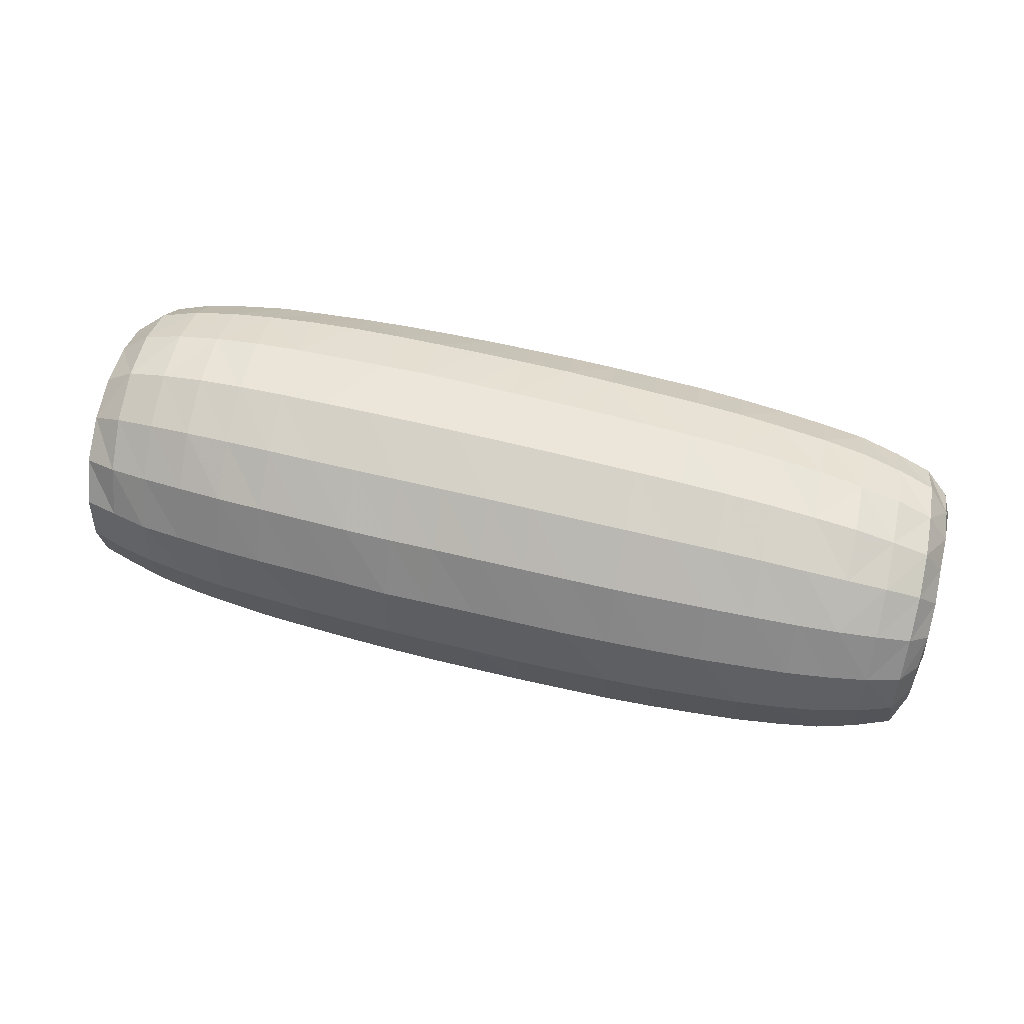
<metadata>
{"format":"obj","ext":"obj","renderer":"f3d","projection":"perspective","resolution":1024,"background":"white","views":[{"elev":59.1,"azim":14.4,"up":"+Y"}]}
</metadata>
<code>
v -29.44 13.43 3.595
v -29.45 13.97 2.037
v -29.43 15.08 4.831
v -29.41 16.04 2.82
v -28.9 18.22 3.768
v -26.78 19.56 4.357
v -29.41 7.939 -1.991
v -29.43 9.273 -3.413
v -29.45 10.82 -4.718
v -29.65 10.4 -2.339
v 29.23 17.53 -3.649
v 29.4 17.95 -1.293
v 29.4 17.79 1.04
v 29.5 17.1 3.222
v 29.49 15.89 5.149
v 27.98 19.94 -1.456
v 28.15 19.94 1.422
v 28.23 18.99 4.151
v 25.83 20.73 1.536
v 29.48 10.24 -1.822
v 29.5 8.35 -1.079
v 29.86 10.84 -0.03316
v 29.49 8.889 0.5095
v 29.49 9.293 2.002
v -26.96 20.49 1.066
v -28.95 18.84 0.8969
v -29.39 16.1 -1.468
v -29.39 16.38 0.6431
v -29.61 13.83 -1.023
v -29.57 14.18 0.4618
v -29.97 11.29 -1.364
v -30.14 12.05 -0.3947
v -24.39 21.2 1.13
v -27.07 20.22 -2.295
v -29.01 15.63 -6.516
v -29 17.46 -4.486
v -28.96 18.57 -1.948
v -29.45 12.34 -6.058
v -29.45 13.96 -4.93
v -29.42 15.27 -3.362
v -29.46 12.11 -3.599
v -29.5 13.12 -2.368
v 25.06 15.19 -9.081
v 29.64 11.9 -6.472
v 28.82 11.96 -8.183
v 27.07 12.05 -9.312
v 29.63 9.865 -6.215
v 28.87 9.329 -8.027
v 29.68 7.9 -5.338
v 29.67 12.07 5.218
v 29.35 14.16 6.54
v 28.24 17.27 6.486
v 25.98 19.77 4.541
v 22.55 15.36 -9.659
v 24.86 12.07 -9.958
v 22.35 12.03 -10.46
v 26.95 9.034 -9.052
v 24.7 8.832 -9.69
v 22.18 8.662 -10.14
v 19.45 8.512 -10.46
v 28.78 6.859 -6.887
v 26.85 6.227 -7.834
v 24.55 5.847 -8.344
v 22 5.565 -8.714
v 19.27 5.351 -8.964
v 16.41 5.142 -9.164
v 29.59 6.217 -3.882
v 28.73 4.821 -5.021
v 26.74 4.01 -5.681
v 24.42 3.483 -6.072
v 21.84 3.118 -6.333
v 19.09 2.848 -6.523
v 16.24 2.624 -6.685
v 13.32 2.462 -6.761
v 29.45 5.05 -2.081
v 28.66 3.468 -2.623
v 26.64 2.596 -2.966
v 24.31 1.968 -3.192
v 21.72 1.535 -3.349
v 18.96 1.247 -3.456
v 16.1 0.9763 -3.562
v 13.17 0.8196 -3.604
v 10.2 0.7177 -3.627
v 4.142 0.5469 -3.648
v 1.068 0.5144 -3.643
v -2.02 0.4988 -3.625
v -5.109 0.5418 -3.619
v -4.949 2.166 -6.801
v -8.191 0.6237 -3.61
v -8.035 2.208 -6.772
v -11.27 0.7263 -3.572
v -11.12 2.248 -6.733
v -14.33 0.8651 -3.498
v -14.18 2.385 -6.579
v -17.34 1.049 -3.418
v -17.2 2.548 -6.421
v -17.04 4.836 -8.852
v -20.25 1.317 -3.294
v -20.12 2.742 -6.223
v -19.99 4.93 -8.622
v -22.98 1.662 -3.153
v -22.88 2.983 -5.969
v -22.75 5.145 -8.221
v -25.42 2.198 -2.953
v -25.35 3.413 -5.612
v -25.26 5.389 -7.781
v -25.16 7.951 -9.284
v -27.5 2.844 -2.71
v -27.48 3.947 -5.158
v -27.43 5.737 -7.216
v -27.32 8.122 -8.619
v -28.98 4.025 -2.279
v -28.95 5.058 -4.34
v -28.97 6.606 -6.139
v -28.91 8.602 -7.463
v 1.222 2.137 -6.836
v -1.862 2.132 -6.826
v -1.681 4.609 -9.391
v -4.766 4.599 -9.354
v -4.579 7.73 -11
v -7.858 4.622 -9.302
v -7.667 7.712 -10.96
v -7.485 11.2 -11.59
v -10.95 4.689 -9.187
v -10.76 7.704 -10.89
v -10.57 11.15 -11.48
v -10.38 14.75 -10.93
v -14.02 4.744 -9.045
v -13.83 7.735 -10.66
v -13.64 11.11 -11.29
v -13.45 14.65 -10.84
v -13.26 17.97 -9.129
v -16.87 7.76 -10.44
v -16.68 11.07 -11.1
v -16.48 14.55 -10.66
v -16.28 17.82 -8.989
v -19.83 7.801 -10.18
v -19.65 11.04 -10.85
v -19.45 14.45 -10.39
v -19.26 17.69 -8.834
v -19.07 20.21 -6.118
v -22.65 7.824 -9.862
v -22.48 10.99 -10.46
v -22.29 14.3 -10.05
v -22.12 17.42 -8.517
v -21.96 19.91 -5.927
v -21.79 21.44 -2.567
v -25.05 10.93 -9.965
v -24.91 14.12 -9.626
v -24.79 17.13 -8.159
v -24.67 19.49 -5.668
v -24.54 20.96 -2.456
v -27.24 10.89 -9.261
v -27.2 13.83 -8.955
v -27.17 16.63 -7.598
v -27.14 18.85 -5.292
v -28.91 10.87 -8.155
v -28.92 13.32 -7.741
v -29.41 6.792 -0.4712
v -29.44 7.875 0.6455
v -29.62 9.028 -0.9266
v -29.53 9.006 1.622
v -29.91 9.974 0.01266
v -29.61 10.28 2.402
v -30.04 10.99 0.8461
v -29.54 11.77 2.971
v -29.87 12.26 1.535
v 13.06 0.2568 -0.1089
v 10.08 0.1223 -0.1157
v 21.56 1.487 3.212
v 18.77 1.118 3.314
v 15.88 0.8911 3.347
v 12.94 0.6948 3.382
v 28.67 4.628 5.006
v 26.51 3.883 5.553
v 24.11 3.322 5.929
v 21.46 2.92 6.204
v 18.65 2.647 6.378
v 15.75 2.438 6.498
v 12.79 2.307 6.572
v 29.61 8.727 4.214
v 29.49 7.616 5.609
v 28.65 6.533 7.028
v 26.45 5.999 7.758
v 24.01 5.598 8.251
v 21.34 5.286 8.645
v 18.52 5.083 8.898
v 15.61 4.94 9.064
v 29.65 10.31 4.935
v 29.47 9.667 6.669
v 28.58 9.094 8.393
v 26.33 8.822 9.173
v 23.89 8.582 9.795
v 21.21 8.434 10.18
v 18.39 8.316 10.5
v 29.41 11.96 7.038
v 28.29 12.02 8.86
v 26.18 12.01 9.598
v 23.76 12 10.21
v 21.08 11.98 10.64
v 18.24 11.97 10.97
v 28.23 14.89 8.18
v 26.1 15.15 8.875
v 23.65 15.36 9.408
v 20.95 15.51 9.835
v 26.05 17.83 7.07
v 23.55 18.24 7.532
v 23.43 20.27 4.808
v 0.9342 -0.04082 -0.1014
v -2.154 -0.04351 -0.09382
v -5.243 -0.004191 -0.1005
v -8.327 0.08454 -0.1024
v -11.4 0.1901 -0.1054
v -14.46 0.3249 -0.1076
v -17.46 0.5121 -0.1133
v -20.37 0.8119 -0.09006
v -23.08 1.244 -0.0853
v -25.49 1.771 -0.09729
v -27.53 2.471 -0.1005
v -29 3.603 -0.1429
v -5.38 0.4736 3.44
v -8.463 0.537 3.4
v -11.53 0.6776 3.336
v -14.57 0.8186 3.278
v -17.57 1 3.206
v -20.47 1.288 3.106
v -23.18 1.693 2.947
v -25.63 2.1 2.766
v -27.64 2.831 2.483
v -28.97 4.047 1.932
v -11.65 2.192 6.517
v -14.69 2.297 6.41
v -17.68 2.446 6.263
v -20.58 2.691 6.037
v -23.3 2.981 5.76
v -25.75 3.44 5.366
v -27.93 3.961 4.857
v -29.15 5.218 3.726
v -17.8 4.827 8.79
v -20.71 4.95 8.515
v -23.45 5.13 8.115
v -25.92 5.442 7.575
v -28.16 5.766 6.914
v -29.34 6.867 5.262
v -23.58 8.082 9.699
v -26.03 8.188 9.085
v -28.25 8.256 8.443
v -29.27 8.931 6.306
v -28.37 11.29 8.916
v -29.35 11.24 6.725
v 7.193 0.6132 -3.648
v 7.339 2.233 -6.83
v 7.499 4.773 -9.4
v 7.653 8.026 -11.04
v 7.8 11.66 -11.56
v 7.948 15.33 -10.89
v 8.103 18.59 -8.916
v 4.293 2.16 -6.84
v 4.46 4.688 -9.419
v 4.619 7.902 -11.08
v 4.765 11.55 -11.61
v 4.907 15.25 -10.93
v 5.061 18.57 -9.021
v 5.22 21.06 -6.066
v 1.396 4.639 -9.405
v 1.566 7.811 -11.08
v 1.72 11.45 -11.65
v 1.864 15.15 -10.97
v 2.011 18.53 -9.11
v 2.168 21.08 -6.16
v -1.502 7.763 -11.04
v -1.337 11.36 -11.64
v -1.187 15.06 -11.01
v -1.041 18.45 -9.159
v -0.8871 21.03 -6.215
v -4.405 11.27 -11.62
v -4.248 14.95 -11.03
v -4.097 18.36 -9.205
v -3.943 20.97 -6.263
v -7.314 14.85 -10.99
v -7.153 18.24 -9.215
v -6.996 20.89 -6.302
v -6.846 22.48 -2.621
v -10.21 18.11 -9.2
v -10.05 20.78 -6.333
v -9.892 22.35 -2.641
v -13.08 20.63 -6.325
v -12.92 22.18 -2.666
v -16.1 20.45 -6.248
v -15.93 22.02 -2.67
v -18.9 21.79 -2.639
v -21.64 21.74 1.199
v 29.58 13.85 -5.815
v 28.88 14.45 -7.409
v 27.29 14.98 -8.513
v 29.63 13.54 -4.073
v 29.63 6.601 -0.3061
v 29.51 4.753 -0.03514
v 28.55 2.906 -0.02003
v 26.56 2.094 -0.01265
v 24.24 1.434 -0.02773
v 21.64 0.9975 -0.05141
v 18.86 0.6707 -0.07111
v 15.99 0.4341 -0.09336
v 29.56 7.028 1.303
v 29.5 5.155 2.02
v 28.66 3.432 2.592
v 26.55 2.558 2.899
v 24.19 1.894 3.102
v 29.56 7.684 2.887
v 29.56 6.068 3.982
v 7.064 0.03322 -0.1129
v 4.011 -0.007352 -0.1076
v 9.947 0.6195 3.419
v 6.923 0.5433 3.451
v 3.866 0.4957 3.461
v 0.7915 0.4866 3.464
v -2.292 0.4779 3.468
v 9.793 2.187 6.652
v 6.757 2.128 6.711
v 3.698 2.097 6.728
v 0.6253 2.066 6.744
v -2.454 2.053 6.746
v -5.534 2.077 6.694
v -8.602 2.114 6.611
v 12.64 4.832 9.188
v 9.632 4.721 9.303
v 6.588 4.68 9.365
v 3.523 4.654 9.392
v 0.4491 4.639 9.411
v -2.626 4.617 9.412
v -5.698 4.625 9.347
v -8.753 4.656 9.229
v -11.79 4.697 9.116
v -14.81 4.757 8.969
v 15.47 8.22 10.72
v 12.49 8.142 10.9
v 9.468 8.077 11.03
v 6.419 8.053 11.07
v 3.351 8.03 11.13
v 0.2762 8.012 11.13
v -2.797 7.983 11.13
v -5.864 7.975 11.08
v -8.913 7.97 10.98
v -11.95 7.972 10.86
v -14.96 7.971 10.71
v -17.95 7.983 10.44
v -20.85 8.01 10.13
v 15.31 11.95 11.2
v 12.32 11.93 11.41
v 9.291 11.88 11.5
v 6.242 11.86 11.59
v 3.175 11.86 11.64
v 0.1039 11.85 11.63
v -2.964 11.82 11.61
v -6.024 11.8 11.56
v -9.071 11.78 11.49
v -12.11 11.74 11.39
v -15.12 11.69 11.21
v -18.1 11.63 11.01
v -21 11.56 10.66
v -23.72 11.49 10.23
v -26.19 11.43 9.679
v 18.08 15.58 10.11
v 15.13 15.64 10.36
v 12.13 15.67 10.51
v 9.106 15.69 10.63
v 6.06 15.71 10.73
v 2.999 15.72 10.75
v -0.06454 15.73 10.76
v -3.125 15.71 10.78
v -6.182 15.68 10.81
v -9.231 15.62 10.68
v -12.27 15.54 10.54
v -15.28 15.46 10.41
v -18.27 15.34 10.22
v -21.16 15.18 9.902
v -23.89 14.99 9.587
v -26.32 14.69 8.932
v -28.51 14.38 8.303
v -29.37 13.46 6.314
v 20.81 18.51 7.853
v 17.92 18.7 8.08
v 14.96 18.85 8.266
v 11.96 18.93 8.386
v 8.929 19.02 8.505
v 5.88 19.07 8.557
v 2.824 19.1 8.575
v -0.237 19.11 8.599
v -3.293 19.08 8.584
v -6.346 19.03 8.581
v -9.395 18.97 8.53
v -12.43 18.88 8.417
v 20.67 20.7 5.026
v 17.77 20.96 5.118
v 14.79 21.15 5.201
v 11.79 21.29 5.265
v -15.44 18.77 8.29
v -18.42 18.62 8.145
v -21.31 18.35 7.882
v -24.04 17.99 7.558
v -26.55 17.55 7.136
v -28.79 16.67 6.339
v 8.759 21.42 5.327
v 5.708 21.47 5.353
v 2.652 21.53 5.365
v -0.4096 21.55 5.364
v -3.466 21.51 5.344
v -6.519 21.46 5.325
v -9.563 21.37 5.281
v -12.59 21.27 5.213
v -15.61 21.15 5.126
v -18.58 20.93 5.004
v -21.48 20.66 4.862
v -24.23 20.19 4.646
v 29.67 11.04 1.68
v 29.52 10.91 3.31
v 29.67 13.03 -0.05954
v 29.58 12.96 1.81
v 29.55 12.57 3.527
v 25.71 20.83 -1.634
v 27.84 19.14 -4.29
v 25.53 19.8 -4.687
v 20.52 21.78 1.595
v 17.61 22.09 1.579
v 14.64 22.31 1.571
v 11.63 22.48 1.57
v 8.59 22.57 1.566
v 5.541 22.64 1.545
v 2.485 22.69 1.522
v -0.5743 22.71 1.497
v -3.631 22.69 1.466
v -6.686 22.66 1.44
v -9.732 22.6 1.422
v -12.76 22.45 1.361
v -15.76 22.28 1.297
v -18.74 22.07 1.245
v 14.48 22.26 -2.203
v 11.46 22.36 -2.27
v 8.429 22.45 -2.34
v 5.38 22.53 -2.424
v 2.323 22.56 -2.478
v -0.7317 22.53 -2.523
v -3.788 22.51 -2.57
v 11.3 21.01 -5.858
v 8.266 21.05 -5.957
v 17.11 18.47 -8.384
v 14.14 18.55 -8.611
v 11.13 18.6 -8.812
v 19.81 15.4 -10.05
v 16.93 15.42 -10.31
v 13.97 15.39 -10.51
v 10.97 15.36 -10.71
v 19.63 11.99 -10.84
v 16.75 11.93 -11.09
v 13.81 11.85 -11.3
v 10.82 11.77 -11.48
v 16.58 8.37 -10.68
v 13.65 8.249 -10.84
v 10.67 8.135 -10.97
v 13.48 5 -9.266
v 10.51 4.87 -9.345
v 10.35 2.332 -6.798
v 29.09 16.42 -5.819
v 27.61 17.43 -6.743
v 25.32 17.89 -7.283
v 22.77 18.21 -7.801
v 20.01 18.35 -8.107
v 23.3 21.43 1.614
v 23.14 21.34 -1.81
v 20.36 21.75 -1.978
v 17.46 22.03 -2.112
v 22.97 20.27 -5.063
v 20.19 20.56 -5.339
v 17.29 20.75 -5.547
v 14.31 20.92 -5.725
v -29.39 5.605 0.9554
v -29.41 6.647 2.259
v -29.44 7.99 3.4
v -29.45 9.58 4.235
v -29.45 11.3 4.684
v 29.65 15.55 -3.419
v 29.58 15.47 -1.508
v 29.54 15.39 0.4929
v 29.57 15 2.361
v 29.65 14.31 4.012
v -29.4 5.592 -1.558
v -29.42 6.61 -3.167
v -29.44 7.959 -4.668
v -29.45 9.51 -5.906
v 29.64 10.8 -4.31
v 29.58 9.098 -3.584
v 29.61 7.515 -2.609
v -29.44 10.91 -6.765
v -29.45 12.75 4.834
v 29.59 15.36 -4.988
v -29.35 4.917 -0.2191
v 29.51 9.631 3.168
v -29.98 12.7 0.4627
v 29.49 12.64 -2.305
v 29.64 6.362 -1.655
v 29.68 12.03 -4.975
v 29.66 13.54 5.255
f 1 2 167 166
f 1 3 4 2
f 1 495 381 3
f 1 166 481 495
f 2 4 28 30
f 2 30 499 167
f 3 381 380 403
f 3 403 5 4
f 4 5 26 28
f 5 6 25 26
f 5 403 402 6
f 6 402 401 415
f 6 415 33 25
f 7 161 10 8
f 7 159 160 161
f 7 488 487 159
f 7 8 489 488
f 8 10 41 9
f 8 9 490 489
f 9 41 39 38
f 9 38 494 490
f 10 31 42 41
f 10 161 163 31
f 11 464 465 422
f 11 482 496 464
f 11 12 483 482
f 11 422 16 12
f 12 16 17 13
f 12 13 484 483
f 13 17 18 14
f 13 14 485 484
f 14 18 52 15
f 14 15 486 485
f 15 52 202 51
f 15 51 503 486
f 16 422 423 421
f 16 421 19 17
f 17 19 53 18
f 18 53 206 52
f 19 421 470 469
f 19 469 208 53
f 20 21 493 492
f 20 22 23 21
f 20 500 418 22
f 20 492 491 500
f 21 23 305 297
f 21 297 501 493
f 22 418 419 416
f 22 416 24 23
f 23 24 310 305
f 24 498 181 310
f 24 416 417 498
f 25 34 37 26
f 25 33 152 34
f 26 37 27 28
f 27 40 42 29
f 27 37 36 40
f 27 29 30 28
f 29 32 499 30
f 29 42 31 32
f 31 163 165 32
f 32 165 167 499
f 33 292 147 152
f 33 415 414 292
f 34 152 151 156
f 34 156 36 37
f 35 158 38 39
f 35 155 154 158
f 35 36 156 155
f 35 39 40 36
f 38 158 157 494
f 39 41 42 40
f 43 295 46 55
f 43 466 465 295
f 43 54 467 466
f 43 55 56 54
f 44 45 294 293
f 44 47 48 45
f 44 502 491 47
f 44 293 296 502
f 45 48 57 46
f 45 46 295 294
f 46 57 58 55
f 47 49 61 48
f 47 491 492 49
f 48 61 62 57
f 49 67 68 61
f 49 492 493 67
f 50 189 417 420
f 50 196 190 189
f 50 503 51 196
f 50 420 486 503
f 51 202 197 196
f 52 206 203 202
f 53 208 207 206
f 54 450 468 467
f 54 56 454 450
f 55 58 59 56
f 56 59 60 454
f 57 62 63 58
f 58 63 64 59
f 59 64 65 60
f 60 65 66 458
f 60 458 455 454
f 61 68 69 62
f 62 69 70 63
f 63 70 71 64
f 64 71 72 65
f 65 72 73 66
f 66 73 74 461
f 66 461 459 458
f 67 75 76 68
f 67 493 501 75
f 68 76 77 69
f 69 77 78 70
f 70 78 79 71
f 71 79 80 72
f 72 80 81 73
f 73 81 82 74
f 74 82 83 463
f 74 463 462 461
f 75 298 299 76
f 75 501 297 298
f 76 299 300 77
f 77 300 301 78
f 78 301 302 79
f 79 302 303 80
f 80 303 304 81
f 81 304 168 82
f 82 168 169 83
f 83 169 312 251
f 83 251 252 463
f 84 313 209 85
f 84 251 312 313
f 84 258 252 251
f 84 85 116 258
f 85 209 210 86
f 85 86 117 116
f 86 210 211 87
f 86 87 88 117
f 87 211 212 89
f 87 89 90 88
f 88 119 118 117
f 88 90 121 119
f 89 212 213 91
f 89 91 92 90
f 90 92 124 121
f 91 213 214 93
f 91 93 94 92
f 92 94 128 124
f 93 95 96 94
f 93 214 215 95
f 94 96 97 128
f 95 98 99 96
f 95 215 216 98
f 96 99 100 97
f 97 100 137 133
f 97 133 129 128
f 98 101 102 99
f 98 216 217 101
f 99 102 103 100
f 100 103 142 137
f 101 104 105 102
f 101 217 218 104
f 102 105 106 103
f 103 106 107 142
f 104 108 109 105
f 104 218 219 108
f 105 109 110 106
f 106 110 111 107
f 107 148 143 142
f 107 111 153 148
f 108 112 113 109
f 108 219 220 112
f 109 113 114 110
f 110 114 115 111
f 111 115 157 153
f 112 487 488 113
f 112 220 497 487
f 113 488 489 114
f 114 489 490 115
f 115 490 494 157
f 116 117 118 265
f 116 265 259 258
f 118 119 120 271
f 118 271 266 265
f 119 121 122 120
f 120 122 123 276
f 120 276 272 271
f 121 124 125 122
f 122 125 126 123
f 123 280 277 276
f 123 126 127 280
f 124 128 129 125
f 125 129 130 126
f 126 130 131 127
f 127 284 281 280
f 127 131 132 284
f 129 133 134 130
f 130 134 135 131
f 131 135 136 132
f 132 287 285 284
f 132 136 289 287
f 133 137 138 134
f 134 138 139 135
f 135 139 140 136
f 136 140 141 289
f 137 142 143 138
f 138 143 144 139
f 139 144 145 140
f 140 145 146 141
f 141 146 147 291
f 141 291 290 289
f 143 148 149 144
f 144 149 150 145
f 145 150 151 146
f 146 151 152 147
f 147 292 437 291
f 148 153 154 149
f 149 154 155 150
f 150 155 156 151
f 153 157 158 154
f 159 477 478 160
f 159 487 497 477
f 160 162 163 161
f 160 478 479 162
f 162 164 165 163
f 162 479 480 164
f 164 166 167 165
f 164 480 481 166
f 168 173 314 169
f 168 304 172 173
f 169 314 315 312
f 170 309 176 177
f 170 302 301 309
f 170 171 303 302
f 170 177 178 171
f 171 178 179 172
f 171 172 304 303
f 172 179 180 173
f 173 180 319 314
f 174 311 182 183
f 174 307 306 311
f 174 175 308 307
f 174 183 184 175
f 175 184 185 176
f 175 176 309 308
f 176 185 186 177
f 177 186 187 178
f 178 187 188 179
f 179 188 326 180
f 180 326 327 319
f 181 189 190 182
f 181 498 417 189
f 181 182 311 310
f 182 190 191 183
f 183 191 192 184
f 184 192 193 185
f 185 193 194 186
f 186 194 195 187
f 187 195 336 188
f 188 336 337 326
f 190 196 197 191
f 191 197 198 192
f 192 198 199 193
f 193 199 200 194
f 194 200 201 195
f 195 201 349 336
f 197 202 203 198
f 198 203 204 199
f 199 204 205 200
f 200 205 364 201
f 201 364 365 349
f 203 206 207 204
f 204 207 382 205
f 205 382 383 364
f 207 208 394 382
f 208 469 424 394
f 209 313 316 317
f 209 317 318 210
f 210 318 221 211
f 211 221 222 212
f 212 222 223 213
f 213 223 224 214
f 214 224 225 215
f 215 225 226 216
f 216 226 227 217
f 217 227 228 218
f 218 228 229 219
f 219 229 230 220
f 220 230 477 497
f 221 318 323 324
f 221 324 325 222
f 222 325 231 223
f 223 231 232 224
f 224 232 233 225
f 225 233 234 226
f 226 234 235 227
f 227 235 236 228
f 228 236 237 229
f 229 237 238 230
f 230 238 478 477
f 231 325 333 334
f 231 334 335 232
f 232 335 239 233
f 233 239 240 234
f 234 240 241 235
f 235 241 242 236
f 236 242 243 237
f 237 243 244 238
f 238 244 479 478
f 239 335 346 347
f 239 347 348 240
f 240 348 245 241
f 241 245 246 242
f 242 246 247 243
f 243 247 248 244
f 244 248 480 479
f 245 348 361 362
f 245 362 363 246
f 246 363 249 247
f 247 249 250 248
f 248 250 481 480
f 249 363 379 380
f 249 380 381 250
f 250 381 495 481
f 252 253 462 463
f 252 258 259 253
f 253 254 460 462
f 253 259 260 254
f 254 260 261 255
f 254 255 457 460
f 255 261 262 256
f 255 256 453 457
f 256 262 263 257
f 256 257 449 453
f 257 263 264 446
f 257 446 445 449
f 259 265 266 260
f 260 266 267 261
f 261 267 268 262
f 262 268 269 263
f 263 269 270 264
f 264 270 442 441
f 264 441 440 446
f 266 271 272 267
f 267 272 273 268
f 268 273 274 269
f 269 274 275 270
f 270 275 443 442
f 272 276 277 273
f 273 277 278 274
f 274 278 279 275
f 275 279 444 443
f 277 280 281 278
f 278 281 282 279
f 279 282 283 444
f 281 284 285 282
f 282 285 286 283
f 283 433 432 444
f 283 286 434 433
f 285 287 288 286
f 286 288 435 434
f 287 289 290 288
f 288 290 436 435
f 290 291 437 436
f 292 414 413 437
f 293 496 482 296
f 293 294 464 496
f 294 295 465 464
f 296 500 491 502
f 296 482 483 500
f 297 305 306 298
f 298 306 307 299
f 299 307 308 300
f 300 308 309 301
f 305 310 311 306
f 312 315 316 313
f 314 319 320 315
f 315 320 321 316
f 316 321 322 317
f 317 322 323 318
f 319 327 328 320
f 320 328 329 321
f 321 329 330 322
f 322 330 331 323
f 323 331 332 324
f 324 332 333 325
f 326 337 338 327
f 327 338 339 328
f 328 339 340 329
f 329 340 341 330
f 330 341 342 331
f 331 342 343 332
f 332 343 344 333
f 333 344 345 334
f 334 345 346 335
f 336 349 350 337
f 337 350 351 338
f 338 351 352 339
f 339 352 353 340
f 340 353 354 341
f 341 354 355 342
f 342 355 356 343
f 343 356 357 344
f 344 357 358 345
f 345 358 359 346
f 346 359 360 347
f 347 360 361 348
f 349 365 366 350
f 350 366 367 351
f 351 367 368 352
f 352 368 369 353
f 353 369 370 354
f 354 370 371 355
f 355 371 372 356
f 356 372 373 357
f 357 373 374 358
f 358 374 375 359
f 359 375 376 360
f 360 376 377 361
f 361 377 378 362
f 362 378 379 363
f 364 383 384 365
f 365 384 385 366
f 366 385 386 367
f 367 386 387 368
f 368 387 388 369
f 369 388 389 370
f 370 389 390 371
f 371 390 391 372
f 372 391 392 373
f 373 392 393 374
f 374 393 398 375
f 375 398 399 376
f 376 399 400 377
f 377 400 401 378
f 378 401 402 379
f 379 402 403 380
f 382 394 395 383
f 383 395 396 384
f 384 396 397 385
f 385 397 404 386
f 386 404 405 387
f 387 405 406 388
f 388 406 407 389
f 389 407 408 390
f 390 408 409 391
f 391 409 410 392
f 392 410 411 393
f 393 411 412 398
f 394 424 425 395
f 395 425 426 396
f 396 426 427 397
f 397 427 428 404
f 398 412 413 399
f 399 413 414 400
f 400 414 415 401
f 404 428 429 405
f 405 429 430 406
f 406 430 431 407
f 407 431 432 408
f 408 432 433 409
f 409 433 434 410
f 410 434 435 411
f 411 435 436 412
f 412 436 437 413
f 416 419 420 417
f 418 484 485 419
f 418 500 483 484
f 419 485 486 420
f 421 423 473 470
f 422 465 466 423
f 423 466 467 473
f 424 471 472 425
f 424 469 470 471
f 425 472 438 426
f 426 438 439 427
f 427 439 440 428
f 428 440 441 429
f 429 441 442 430
f 430 442 443 431
f 431 443 444 432
f 438 476 445 439
f 438 472 475 476
f 439 445 446 440
f 445 476 448 449
f 447 468 450 451
f 447 475 474 468
f 447 448 476 475
f 447 451 452 448
f 448 452 453 449
f 450 454 455 451
f 451 455 456 452
f 452 456 457 453
f 455 458 459 456
f 456 459 460 457
f 459 461 462 460
f 467 468 474 473
f 470 473 474 471
f 471 474 475 472

</code>
